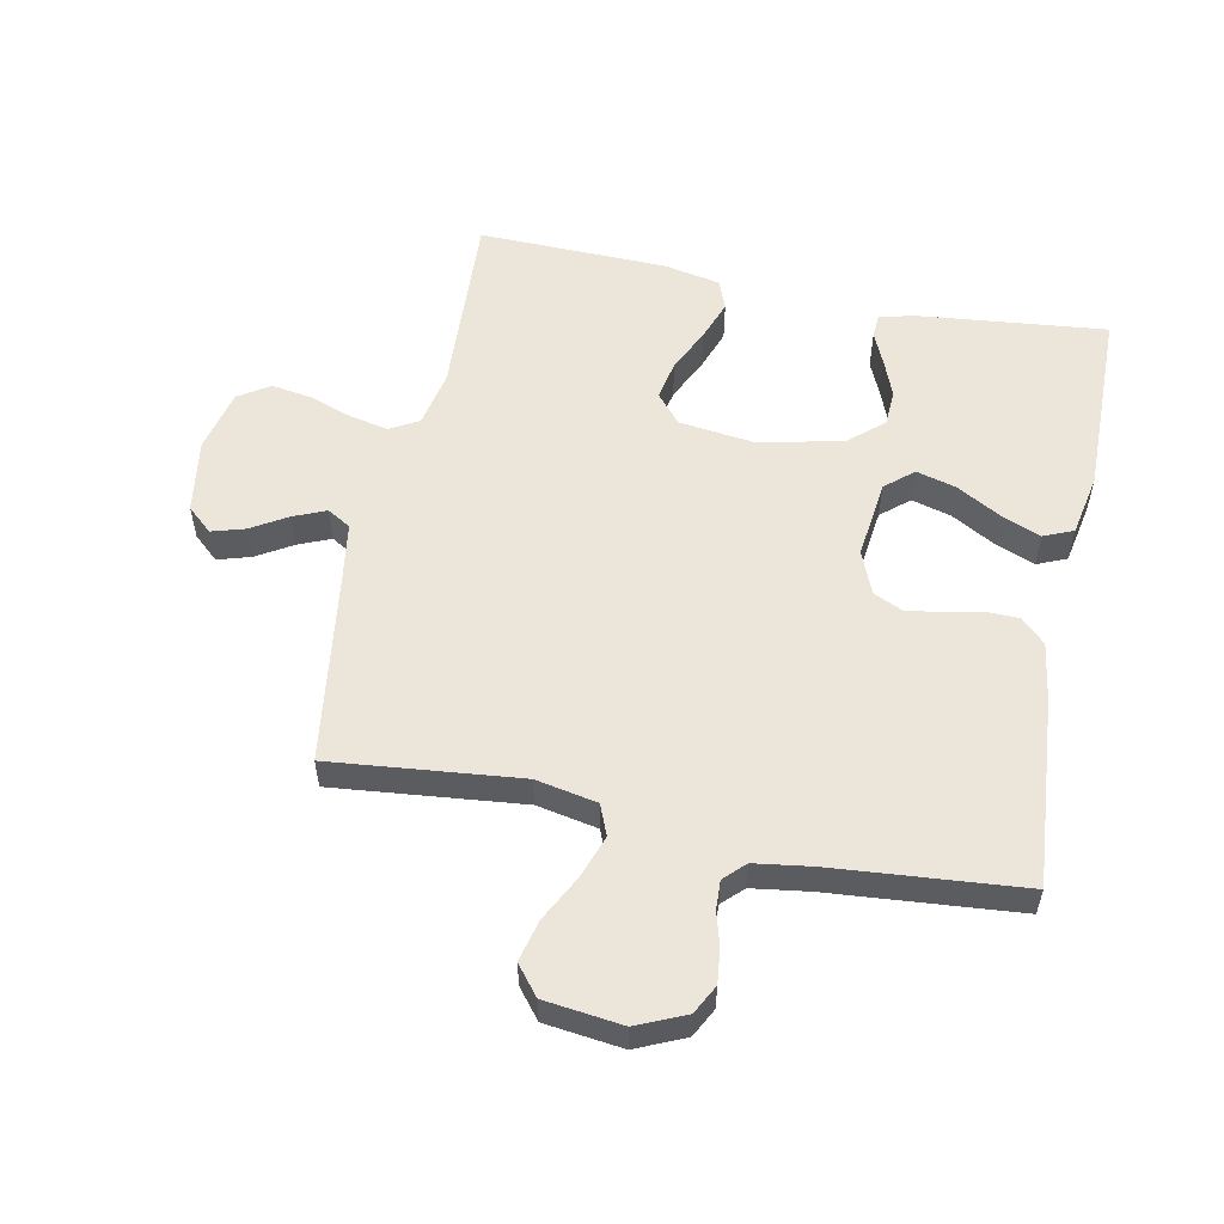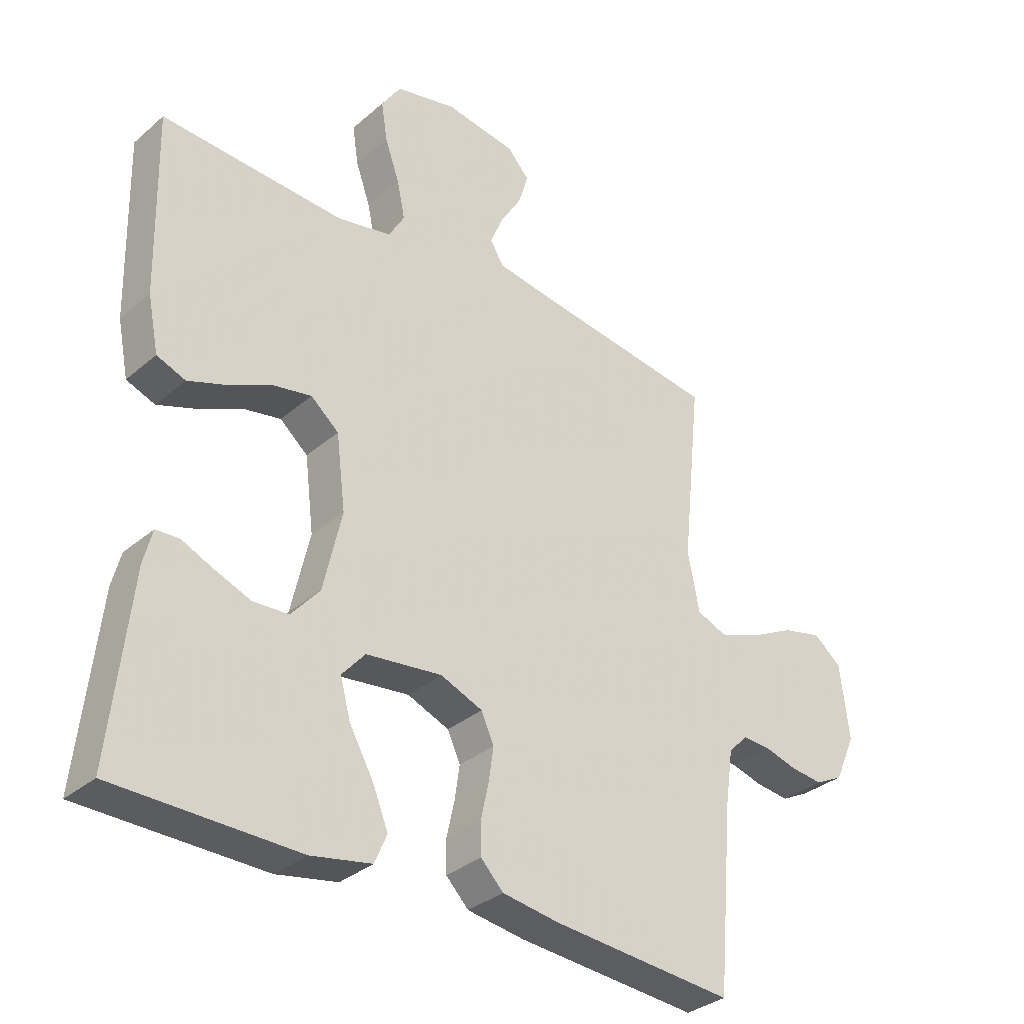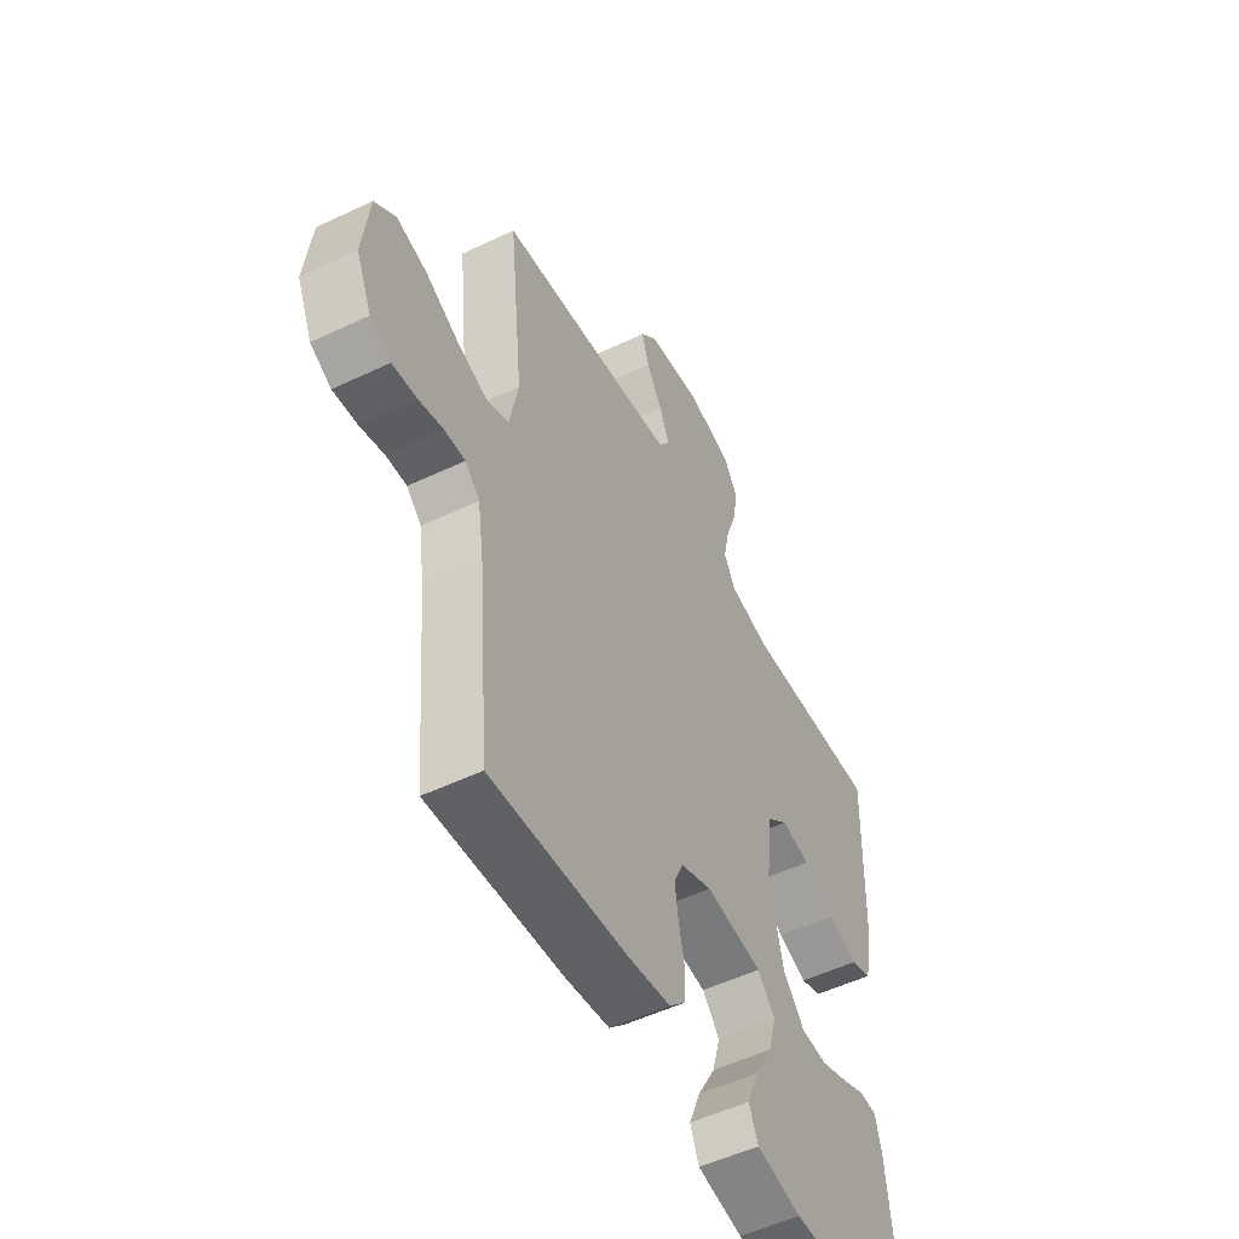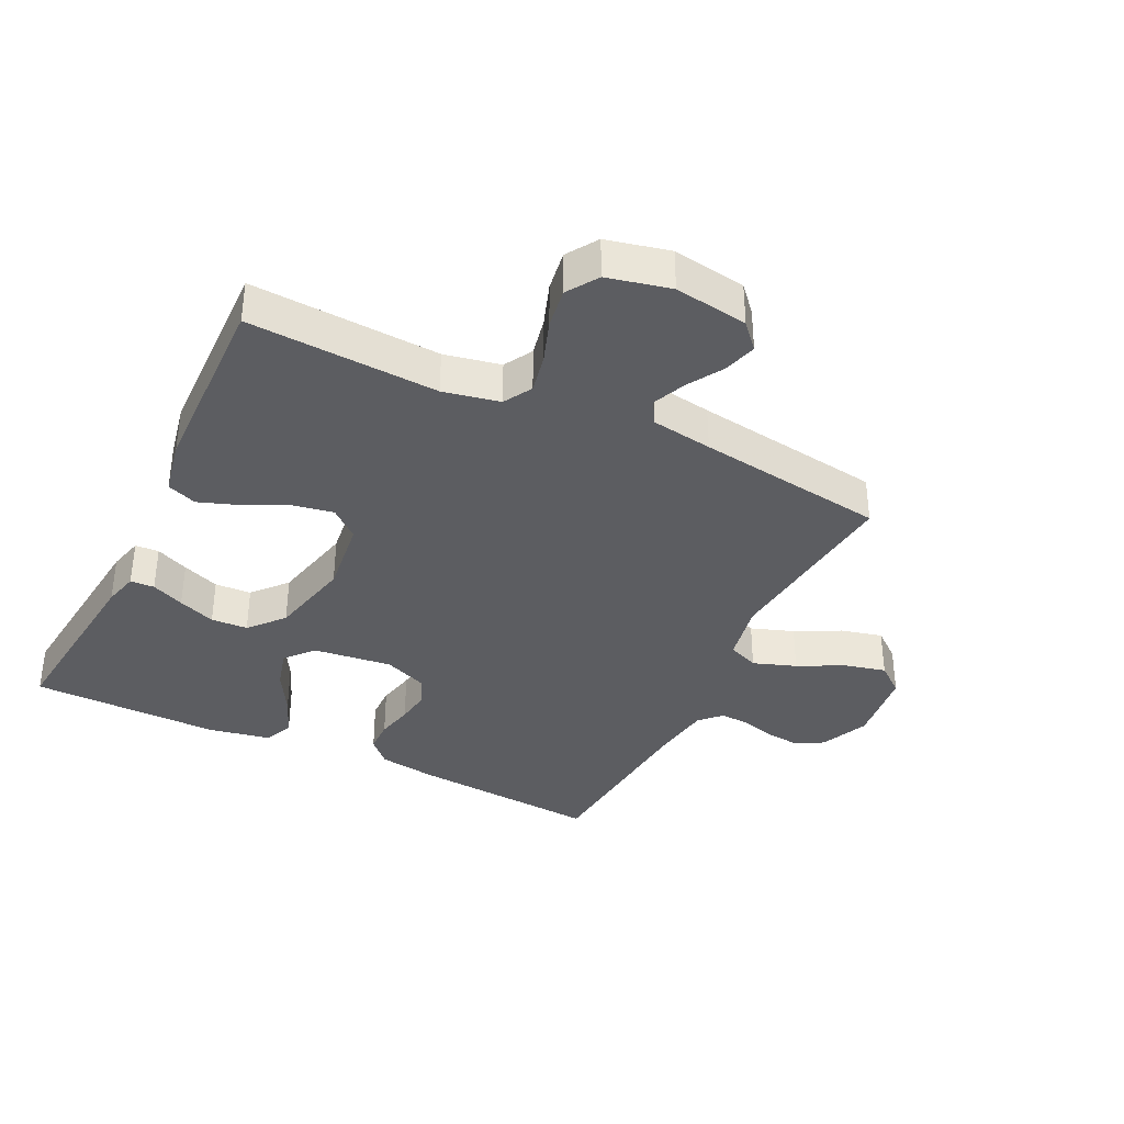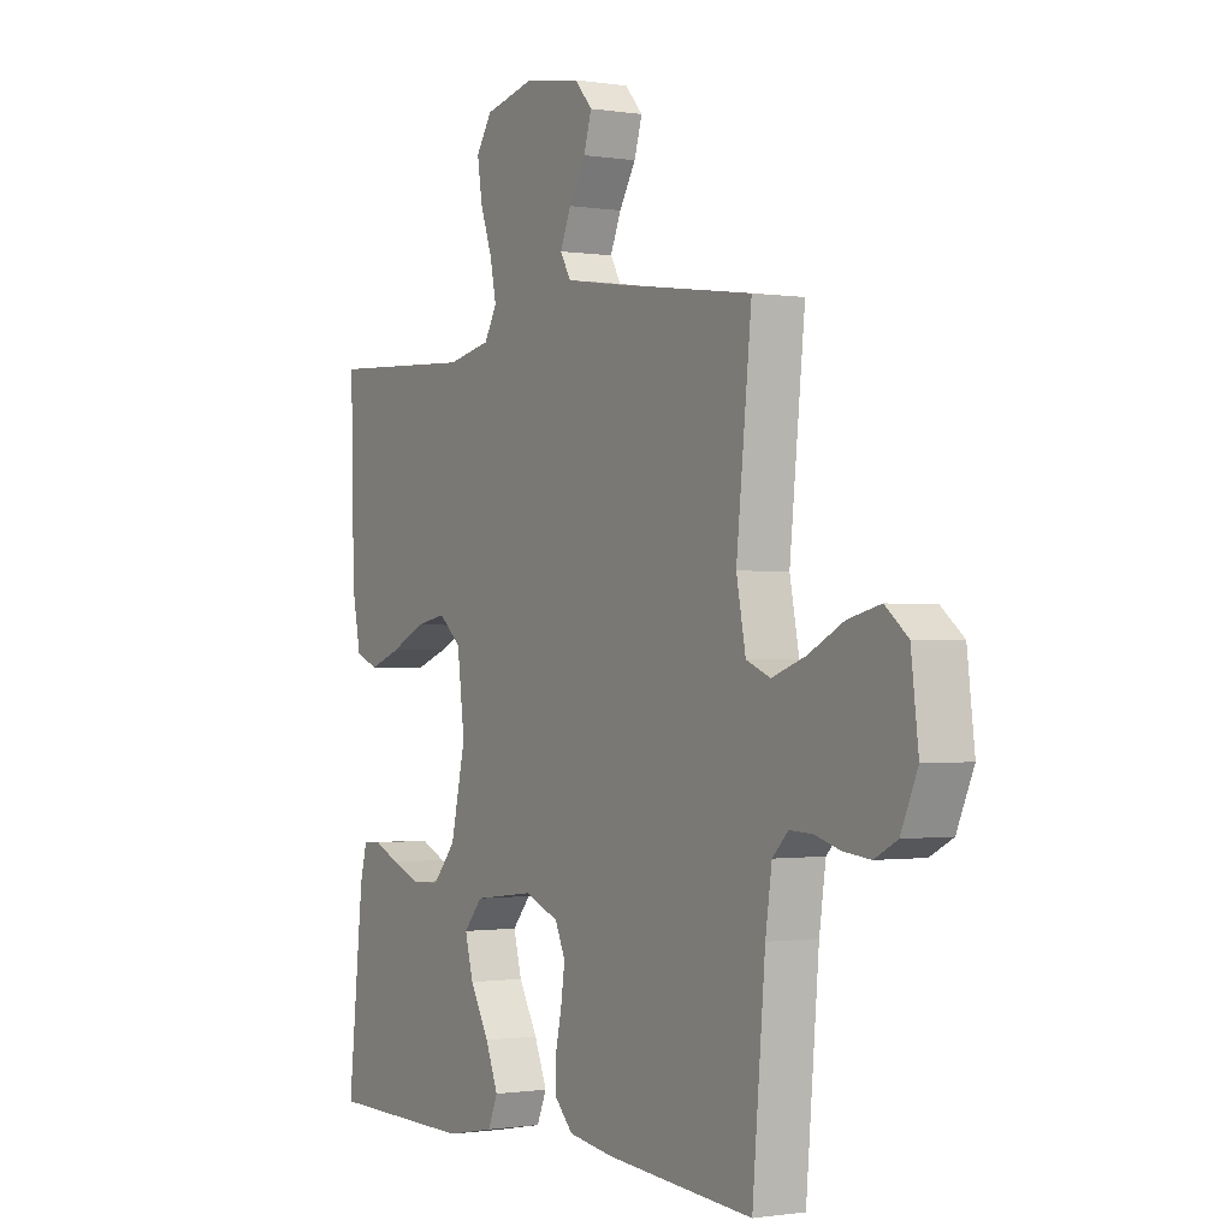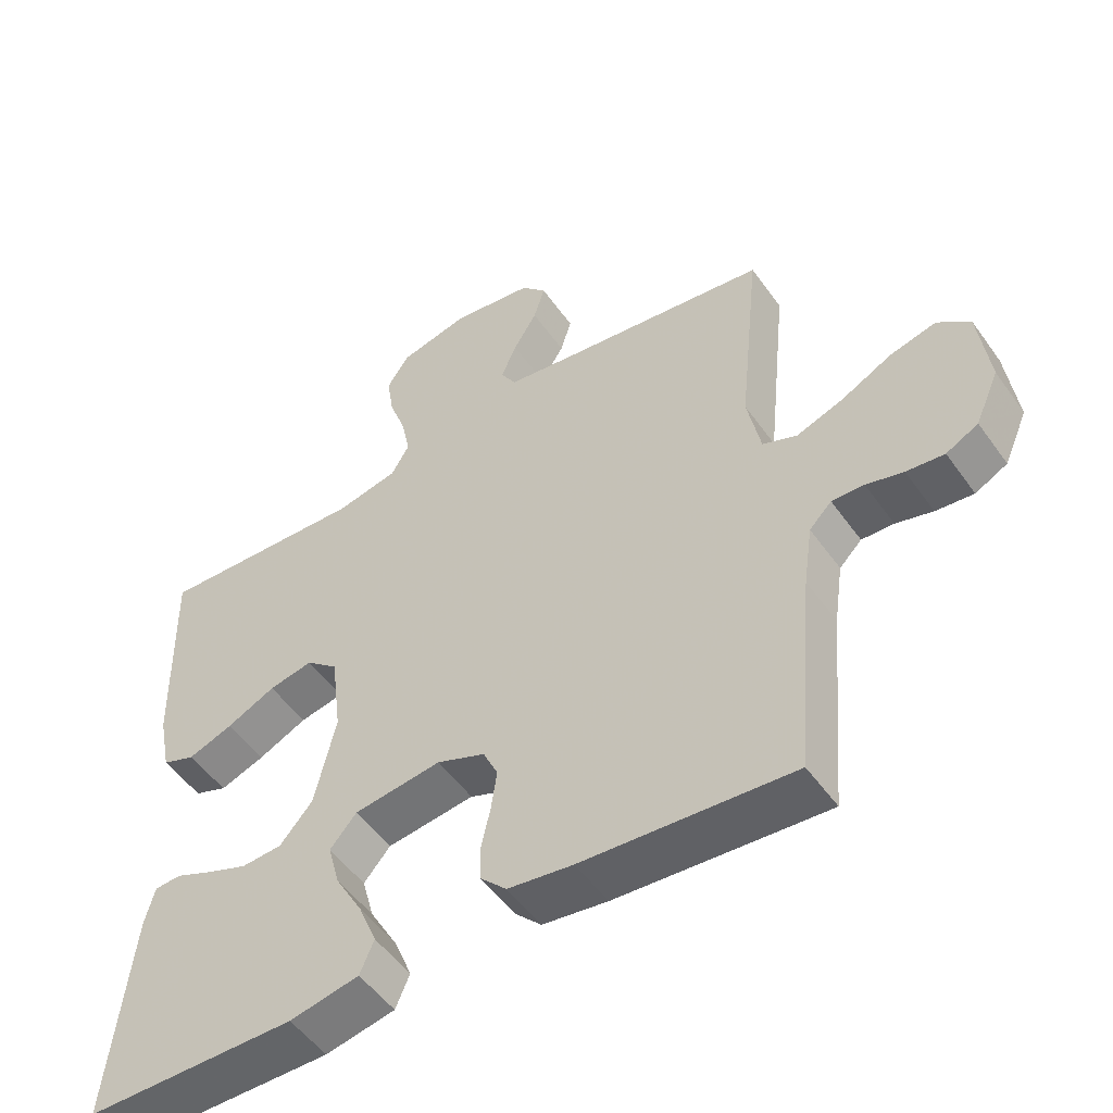
<metadata>
{"format":"obj","ext":"obj","renderer":"f3d","projection":"perspective","resolution":1024,"background":"white","views":[{"elev":55.3,"azim":101.5,"up":"+Y"},{"elev":-33.1,"azim":-40.6,"up":"+Z"},{"elev":-52.3,"azim":117.2,"up":"+Z"},{"elev":-36.5,"azim":-26.0,"up":"+Y"},{"elev":-0.8,"azim":59.4,"up":"+Z"},{"elev":-51.9,"azim":34.4,"up":"+Z"}]}
</metadata>
<code>
v -0.5 0.07 0.5
v -0.2 0.07 0.484
v -0.111 0.07 0.502
v -0.085 0.07 0.547
v -0.098 0.07 0.609
v -0.122 0.07 0.677
v -0.132 0.07 0.741
v -0.1 0.07 0.79
v 0 0.07 0.813
v 0.117 0.07 0.795
v 0.153 0.07 0.755
v 0.137 0.07 0.702
v 0.103 0.07 0.646
v 0.081 0.07 0.594
v 0.103 0.07 0.557
v 0.2 0.07 0.542
v 0.5 0.07 0.5
v 0.469 0.07 0.2
v 0.488 0.07 0.103
v 0.537 0.07 0.083
v 0.605 0.07 0.107
v 0.677 0.07 0.144
v 0.743 0.07 0.16
v 0.789 0.07 0.123
v 0.804 0.07 0
v 0.77 0.07 -0.077
v 0.724 0.07 -0.101
v 0.67 0.07 -0.095
v 0.617 0.07 -0.08
v 0.571 0.07 -0.078
v 0.539 0.07 -0.11
v 0.526 0.07 -0.2
v 0.5 0.07 -0.5
v 0.2 0.07 -0.476
v 0.107 0.07 -0.462
v 0.07 0.07 -0.424
v 0.069 0.07 -0.372
v 0.082 0.07 -0.313
v 0.09 0.07 -0.257
v 0.069 0.07 -0.211
v 0 0.07 -0.183
v -0.125 0.07 -0.198
v -0.163 0.07 -0.242
v -0.146 0.07 -0.305
v -0.107 0.07 -0.374
v -0.081 0.07 -0.438
v -0.101 0.07 -0.485
v -0.2 0.07 -0.504
v -0.5 0.07 -0.5
v -0.468 0.07 -0.2
v -0.454 0.07 -0.145
v -0.416 0.07 -0.143
v -0.364 0.07 -0.166
v -0.305 0.07 -0.189
v -0.247 0.07 -0.186
v -0.2 0.07 -0.132
v -0.17 0.07 0
v -0.185 0.07 0.121
v -0.231 0.07 0.16
v -0.294 0.07 0.148
v -0.364 0.07 0.115
v -0.428 0.07 0.092
v -0.475 0.07 0.11
v -0.493 0.07 0.2
v -0.5 0 0.5
v -0.2 0 0.484
v -0.111 0 0.502
v -0.085 0 0.547
v -0.098 0 0.609
v -0.122 0 0.677
v -0.132 0 0.741
v -0.1 0 0.79
v 0 0 0.813
v 0.117 0 0.795
v 0.153 0 0.755
v 0.137 0 0.702
v 0.103 0 0.646
v 0.081 0 0.594
v 0.103 0 0.557
v 0.2 0 0.542
v 0.5 0 0.5
v 0.469 0 0.2
v 0.488 0 0.103
v 0.537 0 0.083
v 0.605 0 0.107
v 0.677 0 0.144
v 0.743 0 0.16
v 0.789 0 0.123
v 0.804 0 0
v 0.77 0 -0.077
v 0.724 0 -0.101
v 0.67 0 -0.095
v 0.617 0 -0.08
v 0.571 0 -0.078
v 0.539 0 -0.11
v 0.526 0 -0.2
v 0.5 0 -0.5
v 0.2 0 -0.476
v 0.107 0 -0.462
v 0.07 0 -0.424
v 0.069 0 -0.372
v 0.082 0 -0.313
v 0.09 0 -0.257
v 0.069 0 -0.211
v 0 0 -0.183
v -0.125 0 -0.198
v -0.163 0 -0.242
v -0.146 0 -0.305
v -0.107 0 -0.374
v -0.081 0 -0.438
v -0.101 0 -0.485
v -0.2 0 -0.504
v -0.5 0 -0.5
v -0.468 0 -0.2
v -0.454 0 -0.145
v -0.416 0 -0.143
v -0.364 0 -0.166
v -0.305 0 -0.189
v -0.247 0 -0.186
v -0.2 0 -0.132
v -0.17 0 0
v -0.185 0 0.121
v -0.231 0 0.16
v -0.294 0 0.148
v -0.364 0 0.115
v -0.428 0 0.092
v -0.475 0 0.11
v -0.493 0 0.2
f 64 1 2
f 63 64 2
f 62 63 2
f 61 62 2
f 60 61 2
f 59 60 2 3
f 58 59 3 4
f 57 58 4
f 51 52 53
f 50 51 53
f 49 50 53
f 48 49 53
f 47 48 53
f 46 47 53
f 45 46 53
f 44 45 53
f 44 53 54
f 43 44 54 55
f 36 37 38
f 35 36 38
f 34 35 38
f 33 34 38
f 32 33 38
f 31 32 38 39
f 30 31 39 40
f 27 28 29
f 26 27 29
f 25 26 29
f 24 25 29
f 23 24 29
f 22 23 29
f 21 22 29
f 20 21 29 30
f 30 40 41
f 20 30 41
f 19 20 41
f 16 17 18
f 19 41 42
f 18 19 42
f 16 18 42
f 15 16 42
f 11 12 13
f 10 11 13
f 9 10 13
f 8 9 13
f 7 8 13
f 6 7 13
f 5 6 13
f 4 5 13 14
f 42 43 55 56
f 42 56 57
f 15 42 57
f 14 15 57
f 4 14 57
f 66 65 128
f 66 128 127
f 66 127 126
f 66 126 125
f 66 125 124
f 67 66 124 123
f 68 67 123 122
f 68 122 121
f 117 116 115
f 117 115 114
f 117 114 113
f 117 113 112
f 117 112 111
f 117 111 110
f 117 110 109
f 117 109 108
f 118 117 108
f 119 118 108 107
f 102 101 100
f 102 100 99
f 102 99 98
f 102 98 97
f 102 97 96
f 103 102 96 95
f 104 103 95 94
f 93 92 91
f 93 91 90
f 93 90 89
f 93 89 88
f 93 88 87
f 93 87 86
f 93 86 85
f 94 93 85 84
f 105 104 94
f 105 94 84
f 105 84 83
f 82 81 80
f 106 105 83
f 106 83 82
f 106 82 80
f 106 80 79
f 77 76 75
f 77 75 74
f 77 74 73
f 77 73 72
f 77 72 71
f 77 71 70
f 77 70 69
f 78 77 69 68
f 120 119 107 106
f 121 120 106
f 121 106 79
f 121 79 78
f 121 78 68
f 1 65 66 2
f 2 66 67 3
f 3 67 68 4
f 4 68 69 5
f 5 69 70 6
f 6 70 71 7
f 7 71 72 8
f 8 72 73 9
f 9 73 74 10
f 10 74 75 11
f 11 75 76 12
f 12 76 77 13
f 13 77 78 14
f 14 78 79 15
f 15 79 80 16
f 16 80 81 17
f 17 81 82 18
f 18 82 83 19
f 19 83 84 20
f 20 84 85 21
f 21 85 86 22
f 22 86 87 23
f 23 87 88 24
f 24 88 89 25
f 25 89 90 26
f 26 90 91 27
f 27 91 92 28
f 28 92 93 29
f 29 93 94 30
f 30 94 95 31
f 31 95 96 32
f 32 96 97 33
f 33 97 98 34
f 34 98 99 35
f 35 99 100 36
f 36 100 101 37
f 37 101 102 38
f 38 102 103 39
f 39 103 104 40
f 40 104 105 41
f 41 105 106 42
f 42 106 107 43
f 43 107 108 44
f 44 108 109 45
f 45 109 110 46
f 46 110 111 47
f 47 111 112 48
f 48 112 113 49
f 49 113 114 50
f 50 114 115 51
f 51 115 116 52
f 52 116 117 53
f 53 117 118 54
f 54 118 119 55
f 55 119 120 56
f 56 120 121 57
f 57 121 122 58
f 58 122 123 59
f 59 123 124 60
f 60 124 125 61
f 61 125 126 62
f 62 126 127 63
f 63 127 128 64
f 64 128 65 1

</code>
